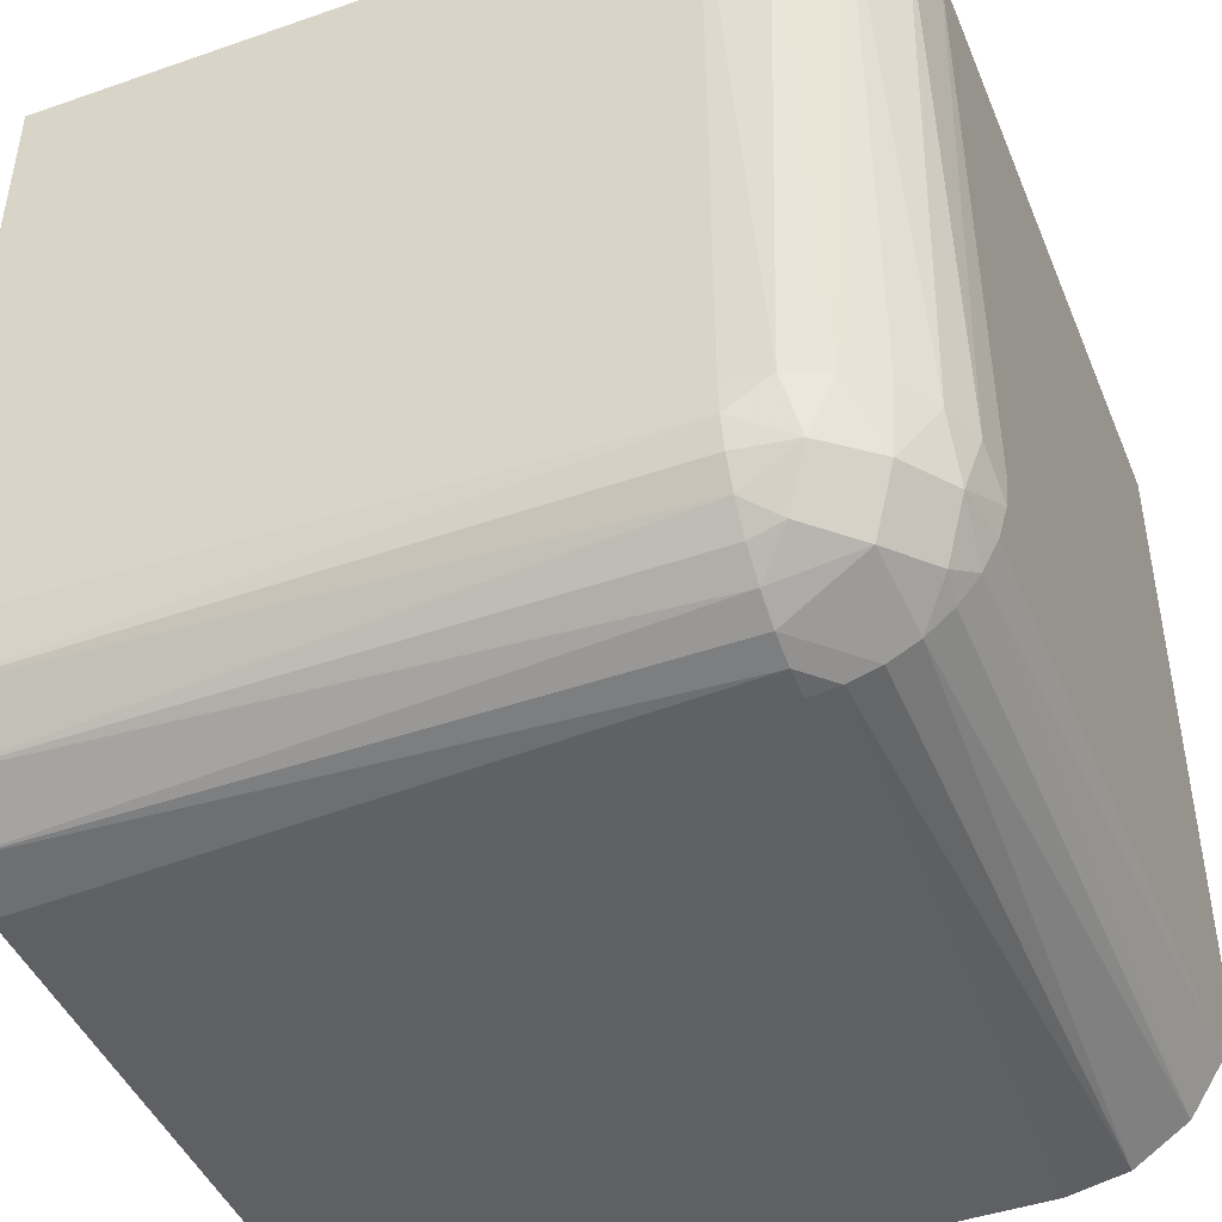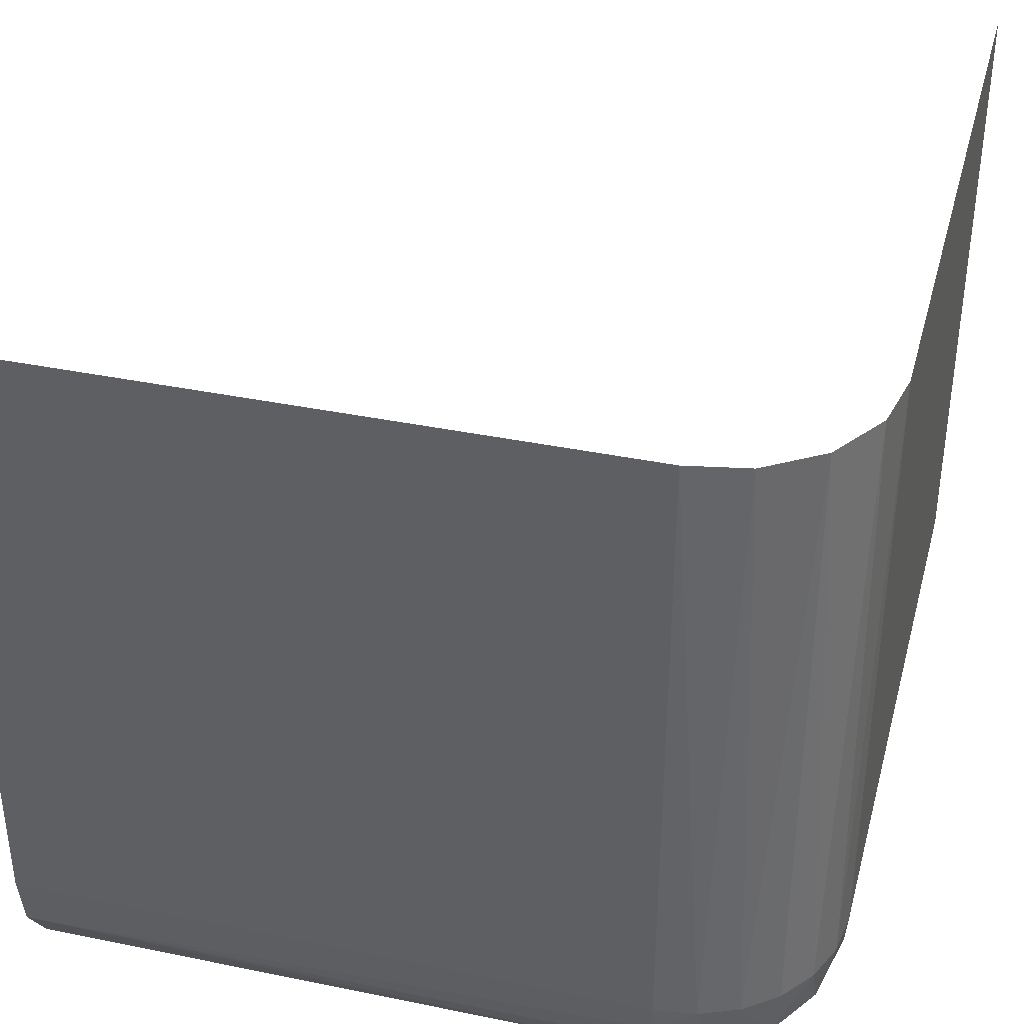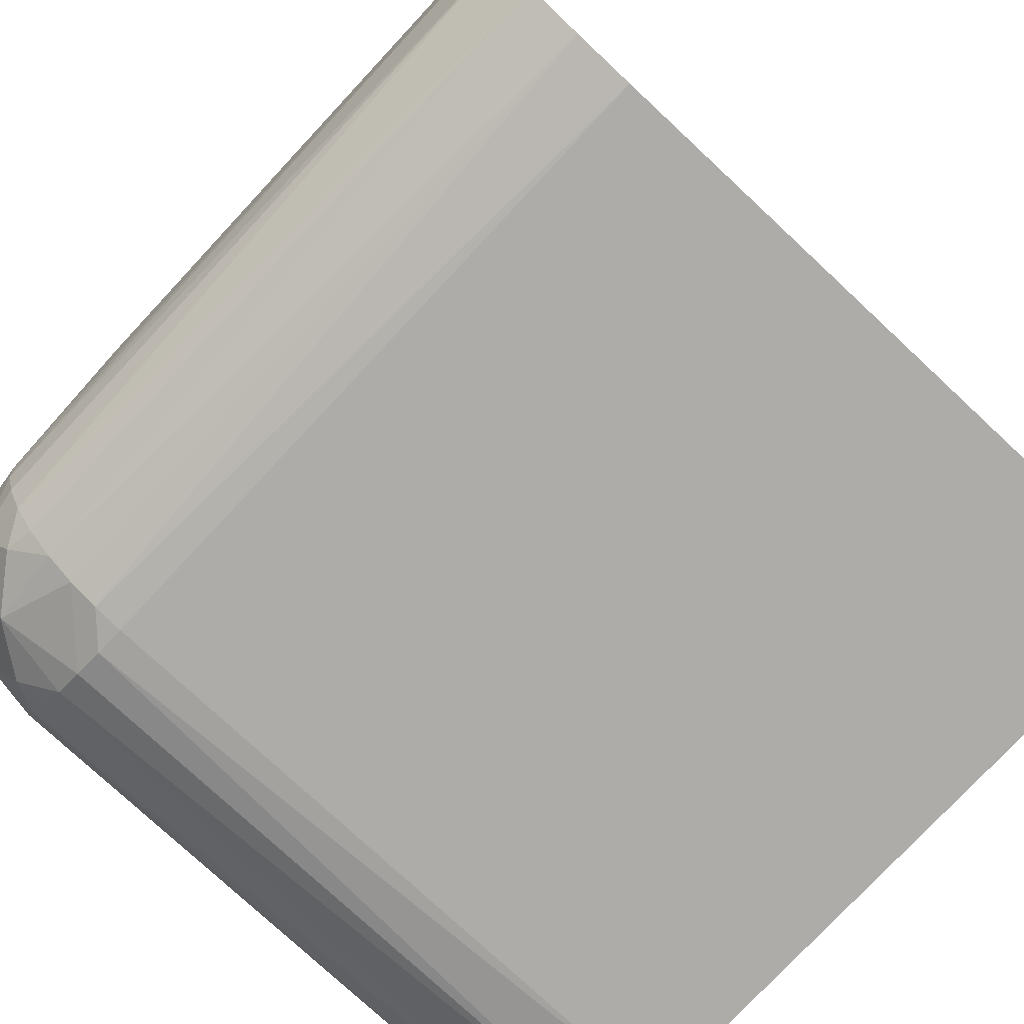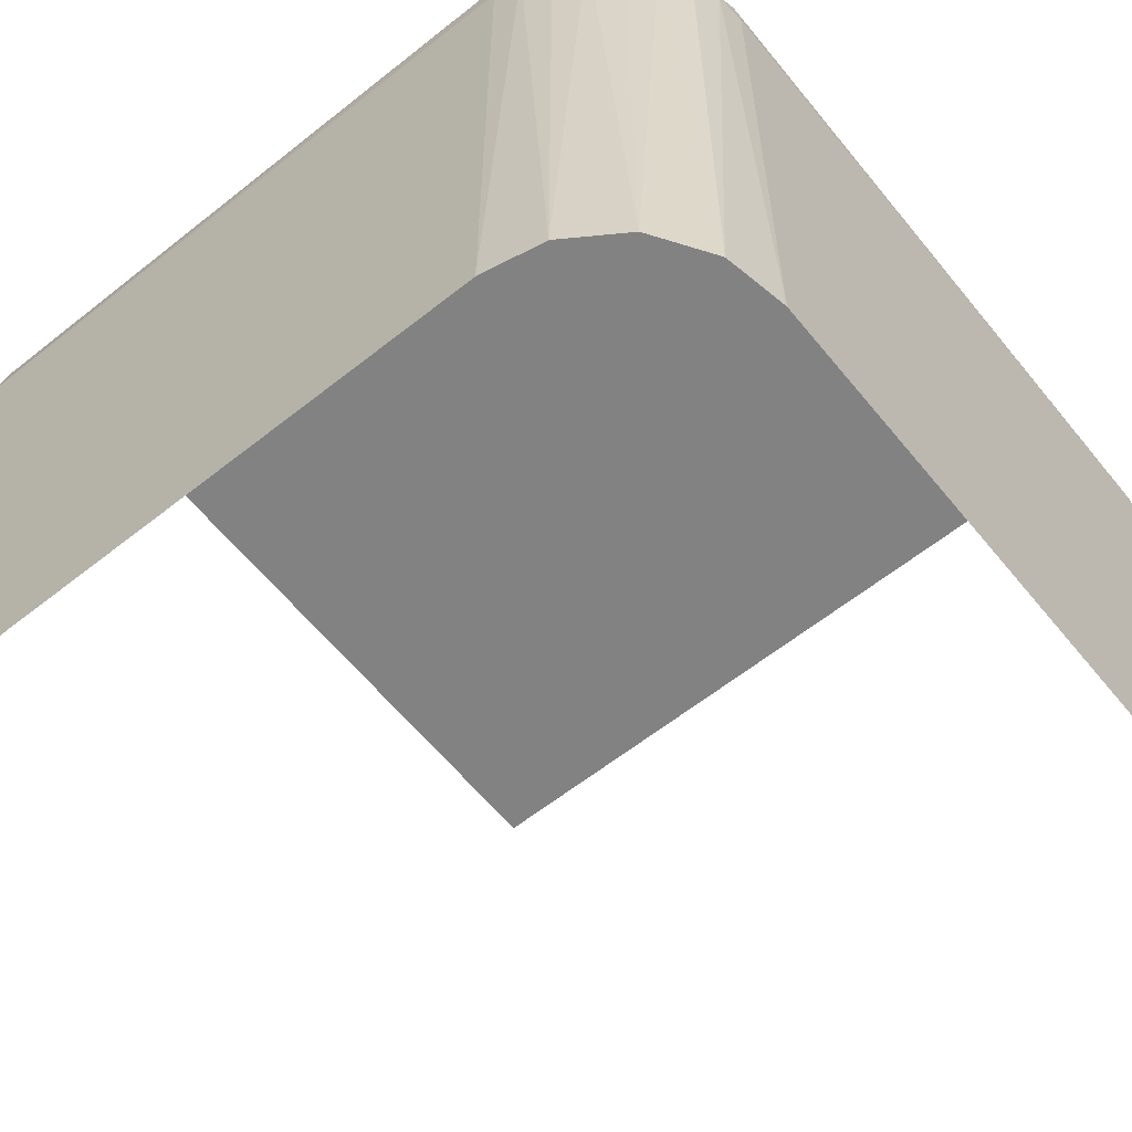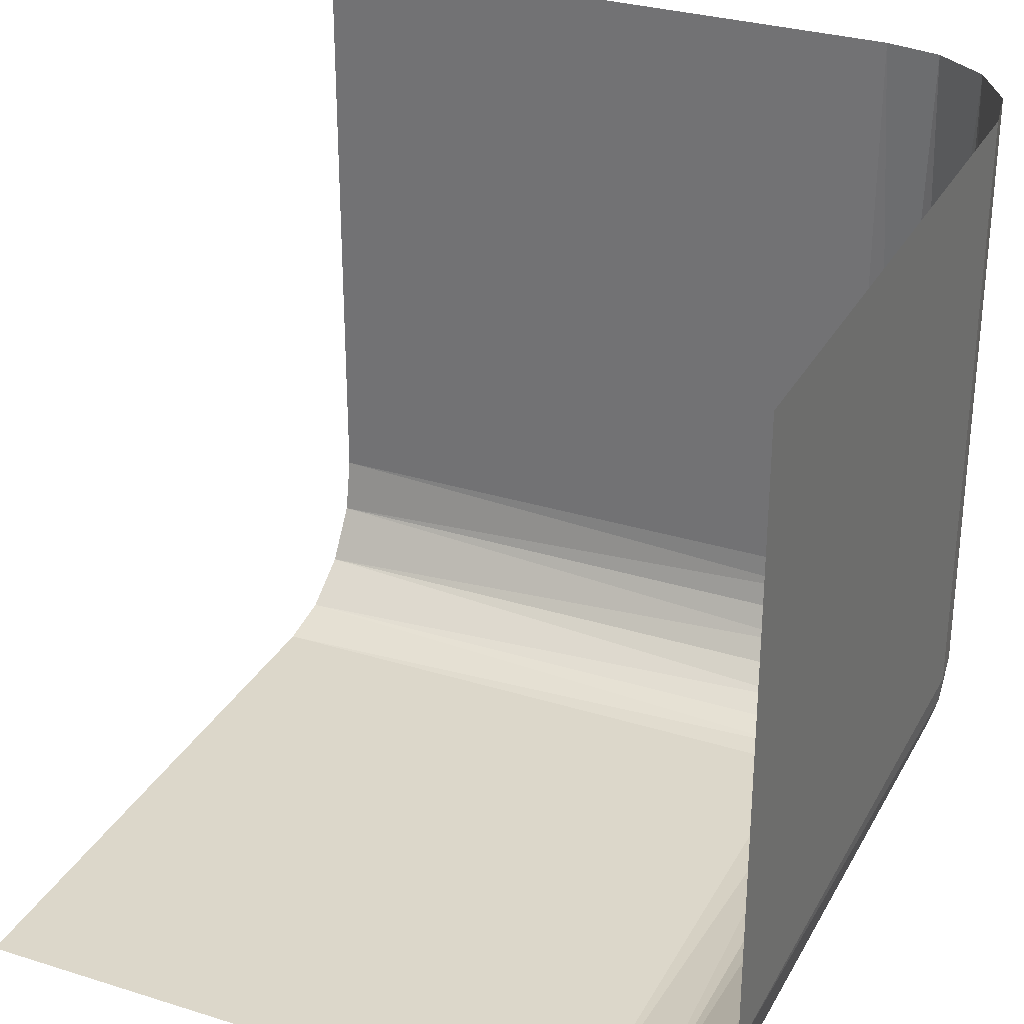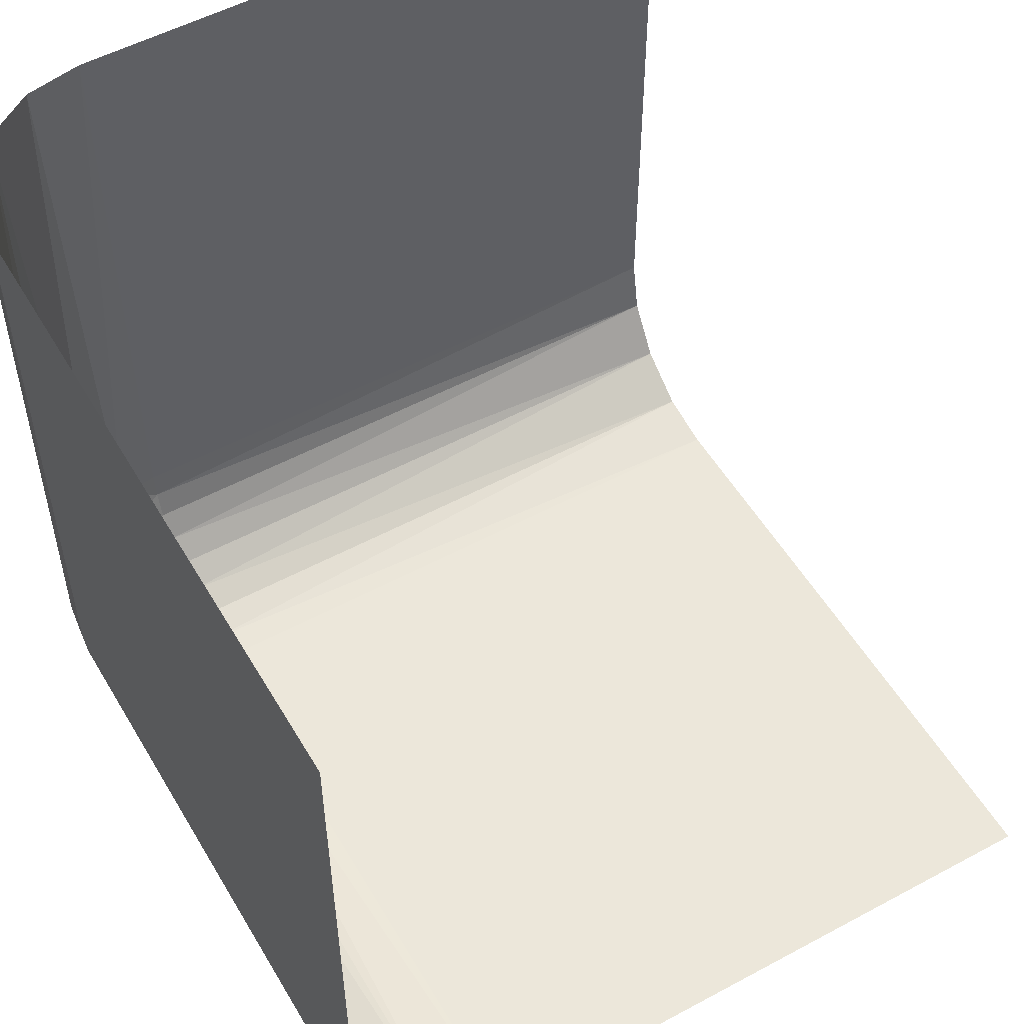
<metadata>
{"format":"obj","ext":"obj","renderer":"f3d","projection":"perspective","resolution":1024,"background":"white","views":[{"elev":-45.2,"azim":21.9,"up":"+Y"},{"elev":38.3,"azim":14.6,"up":"+Y"},{"elev":-76.9,"azim":137.0,"up":"+Y"},{"elev":-60.8,"azim":39.0,"up":"+Z"},{"elev":30.4,"azim":-65.7,"up":"+Y"},{"elev":53.4,"azim":150.1,"up":"+Y"}]}
</metadata>
<code>
v -0.2748 0.2644 -0.2755
v -0.2567 0.3 -0.275
v -0.2582 0.2726 -0.3
v -0.275 0.3 -0.2567
v -0.2563 0.2821 -0.2836
v -0.2646 0.3 -0.2646
v -0.2646 0.5 -0.2646
v -0.2646 0.2646 -0.5
v -0.2646 0.2646 -0.3
v -0.2726 0.2582 -0.3
v -0.2671 0.2806 -0.2678
v -0.2517 0.3 -0.2871
v -0.2634 0.2671 -0.2908
v -0.2901 0.2669 -0.2638
v -0.2535 0.2816 -0.5
v -0.2535 0.2816 -0.3
v -0.2535 0.5 -0.2816
v -0.2829 0.282 -0.2566
v -0.2909 0.2508 -0.3
v -0.5 0.4 -0.25
v -0.5 0.2816 -0.2535
v -0.5 0.25 -0.5
v -0.5 0.25 -0.3
v -0.5 0.25 -0.4
v -0.5 0.3 -0.25
v -0.5 0.5 -0.25
v -0.5 0.2535 -0.2816
v -0.5 0.2646 -0.2646
v -0.3 0.2816 -0.2535
v -0.3 0.25 -0.5
v -0.3 0.25 -0.3
v -0.3 0.2508 -0.2909
v -0.3 0.3 -0.25
v -0.3 0.5 -0.25
v -0.3 0.2909 -0.2508
v -0.3 0.2535 -0.2816
v -0.3 0.2726 -0.2582
v -0.3 0.2646 -0.2646
v -0.3 0.2582 -0.2726
v -0.2871 0.3 -0.2517
v -0.2508 0.2909 -0.3
v -0.25 0.4 -0.5
v -0.25 0.3 -0.5
v -0.25 0.3 -0.3
v -0.25 0.5 -0.5
v -0.25 0.5 -0.3
v -0.25 0.5 -0.4
v -0.2816 0.5 -0.2535
v -0.2816 0.2535 -0.5
v -0.2816 0.2535 -0.3
v -0.4 0.25 -0.5
v -0.4 0.5 -0.25
f 31 30 51
f 24 31 51
f 51 22 24
f 31 24 23
f 43 41 44
f 15 16 41
f 8 9 3
f 49 50 10
f 10 9 8
f 3 16 15
f 15 8 3
f 8 49 10
f 30 31 19
f 19 49 30
f 19 50 49
f 43 15 41
f 1 14 11
f 13 1 5
f 35 33 40
f 18 40 4
f 18 29 35
f 18 4 11
f 35 40 18
f 5 2 12
f 41 12 44
f 12 41 5
f 3 5 16
f 5 41 16
f 11 6 2
f 29 18 37
f 14 38 37
f 39 38 14
f 36 39 1
f 50 32 36
f 39 14 1
f 31 32 19
f 3 13 5
f 10 1 13
f 9 13 3
f 50 1 10
f 10 13 9
f 50 36 1
f 50 19 32
f 14 37 18
f 52 20 26
f 33 25 20
f 33 52 34
f 20 52 33
f 42 47 45
f 44 46 47
f 44 42 43
f 47 42 44
f 17 46 12
f 7 17 2
f 48 7 4
f 34 48 40
f 17 12 2
f 48 4 40
f 23 32 31
f 27 36 32
f 28 38 39
f 21 29 37
f 37 38 28
f 39 36 27
f 27 28 39
f 28 21 37
f 25 33 35
f 21 25 35
f 23 27 32
f 14 18 11
f 1 11 5
f 4 6 11
f 11 2 5
f 46 44 12
f 7 2 6
f 7 6 4
f 34 40 33
f 21 35 29

</code>
